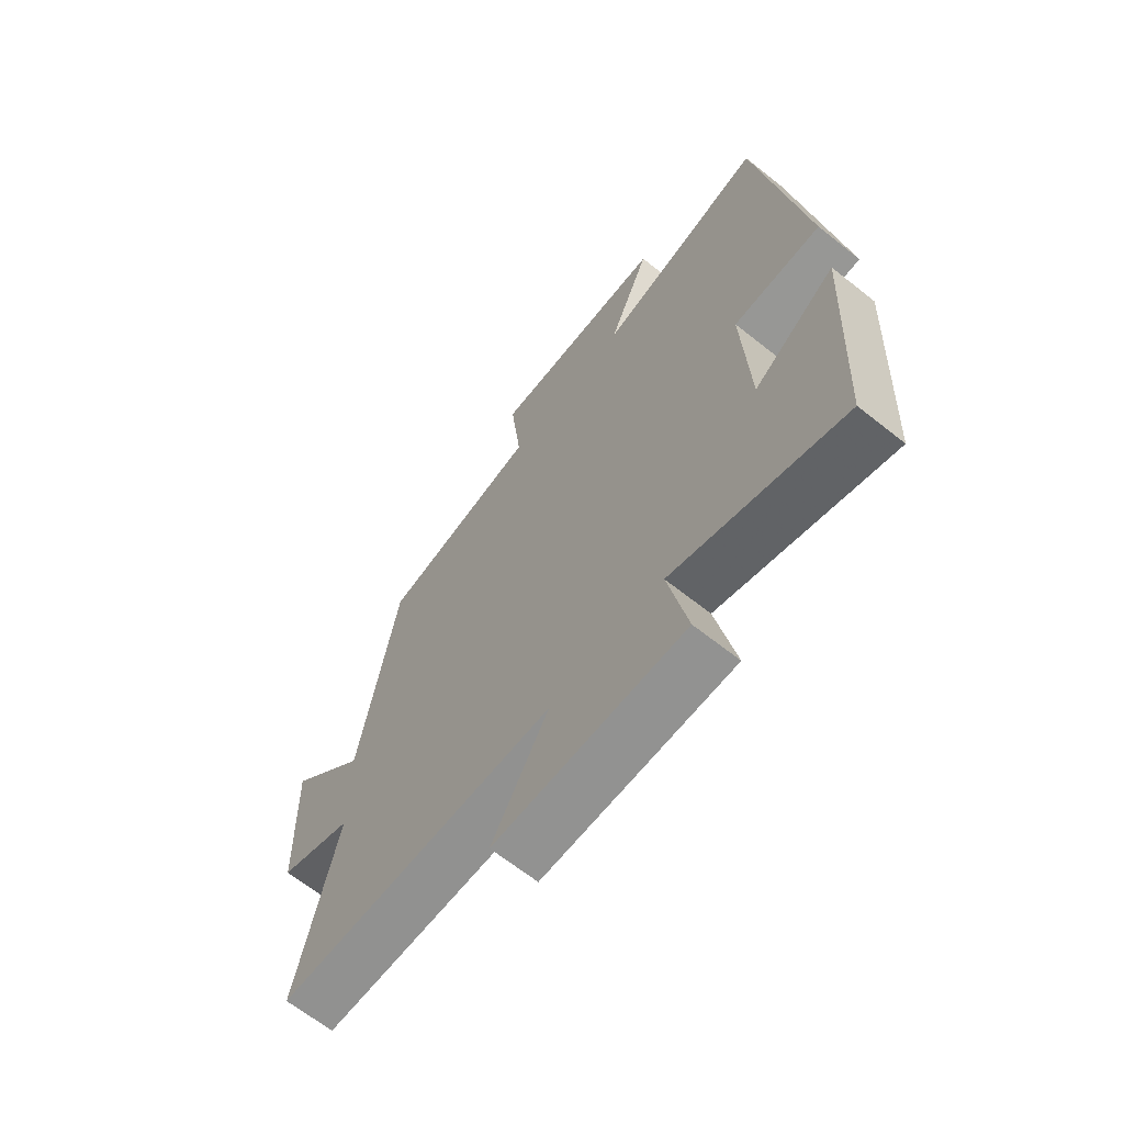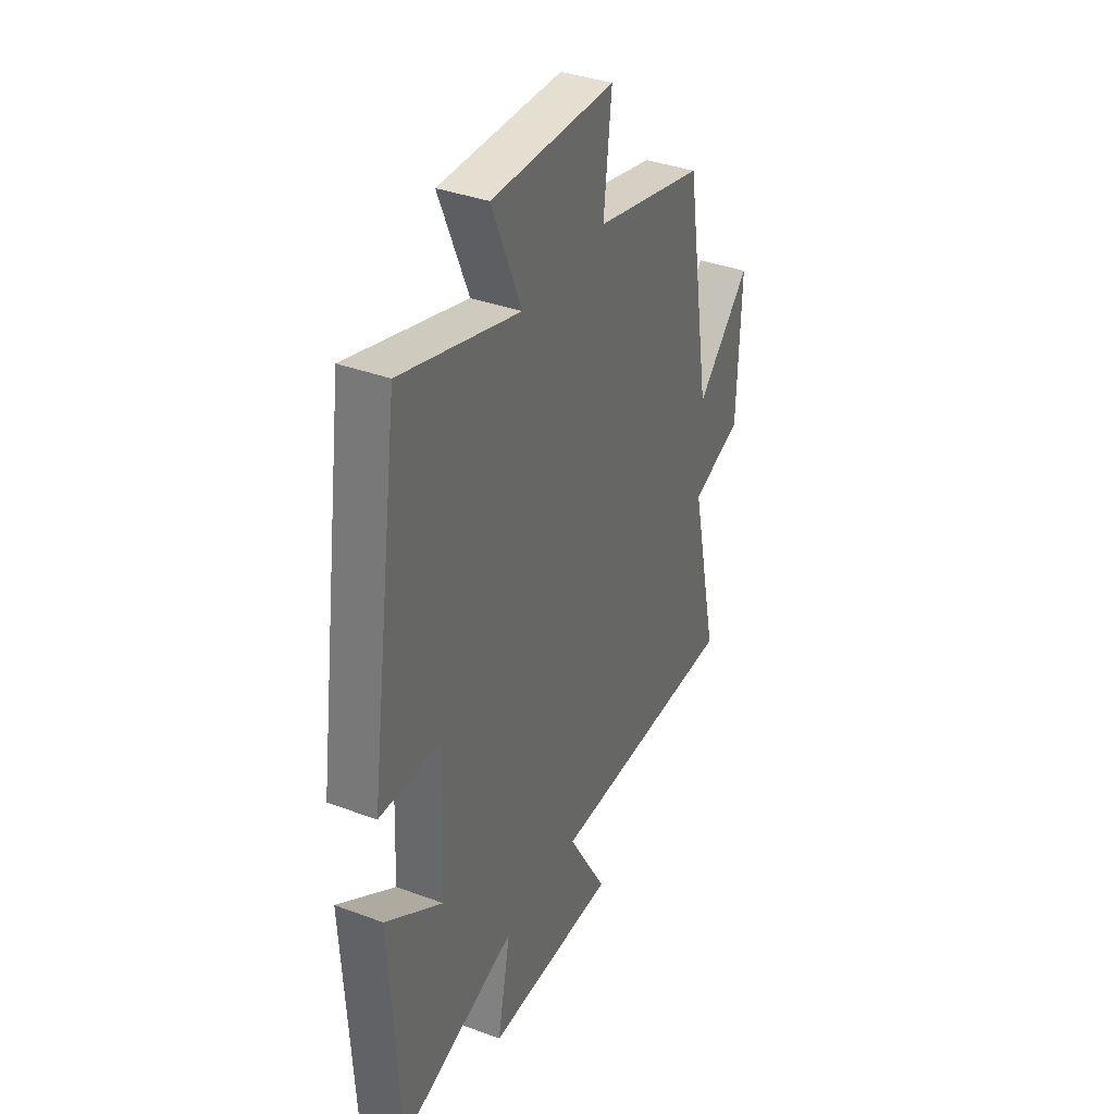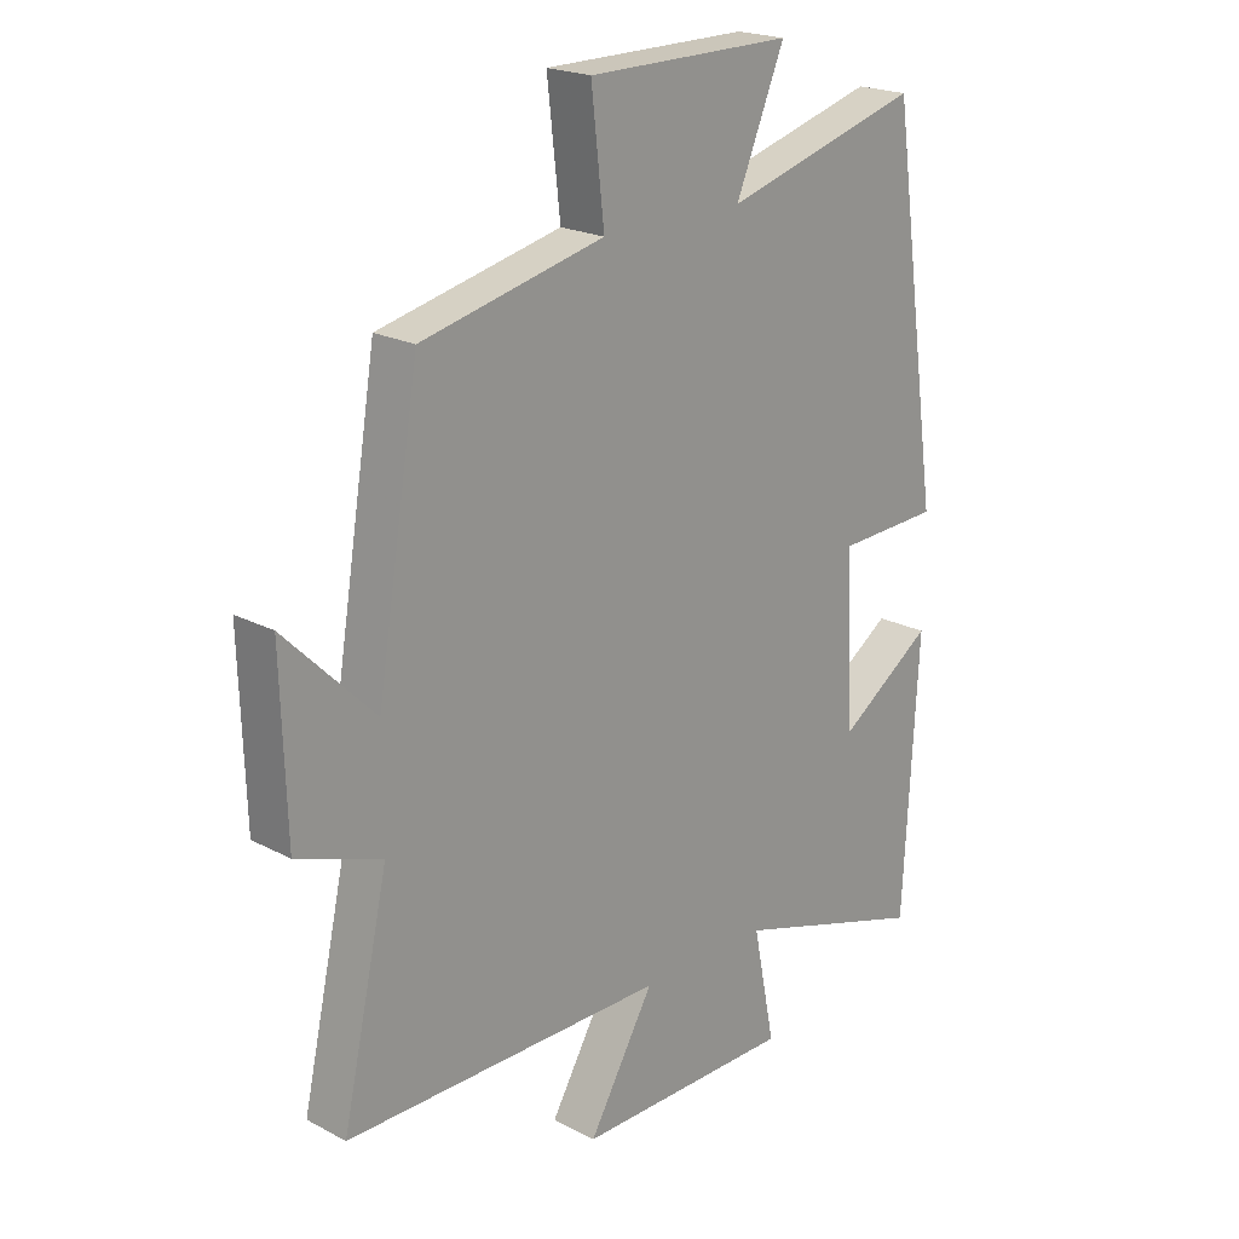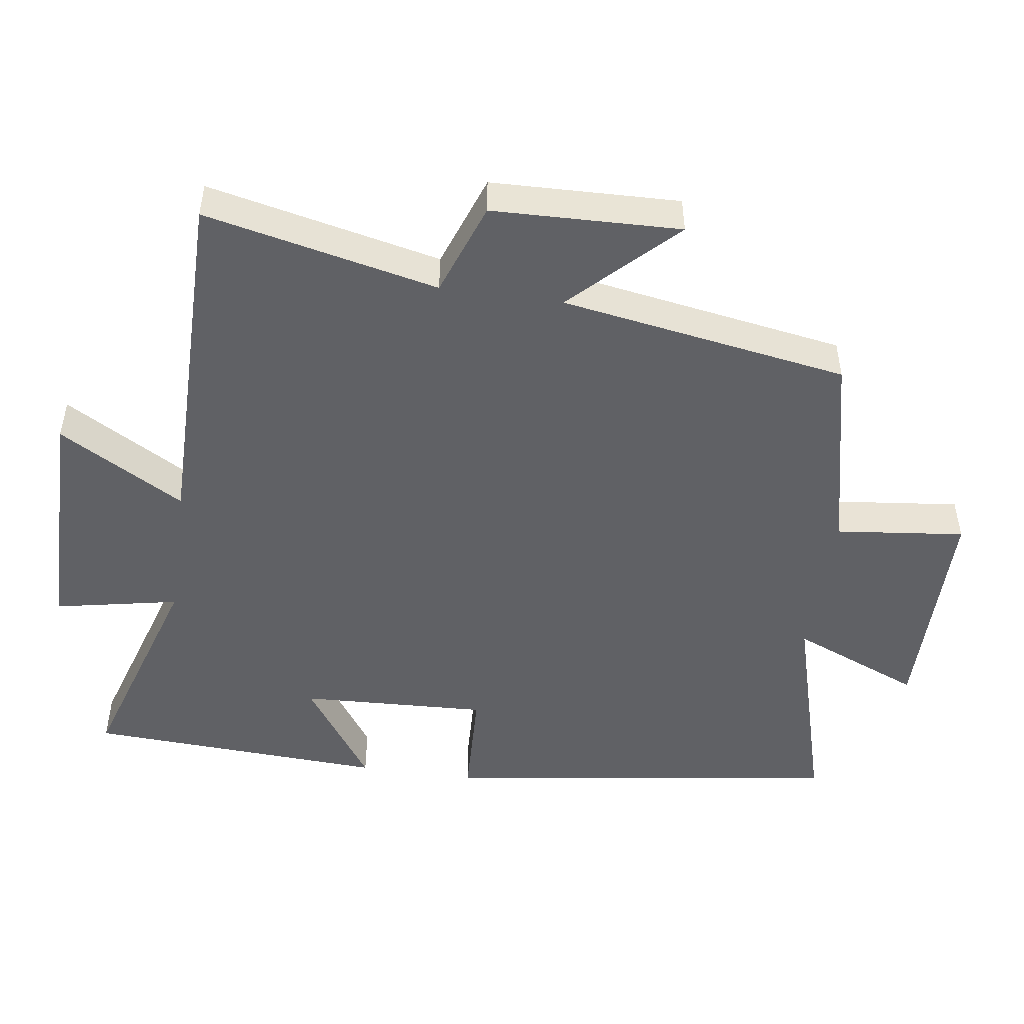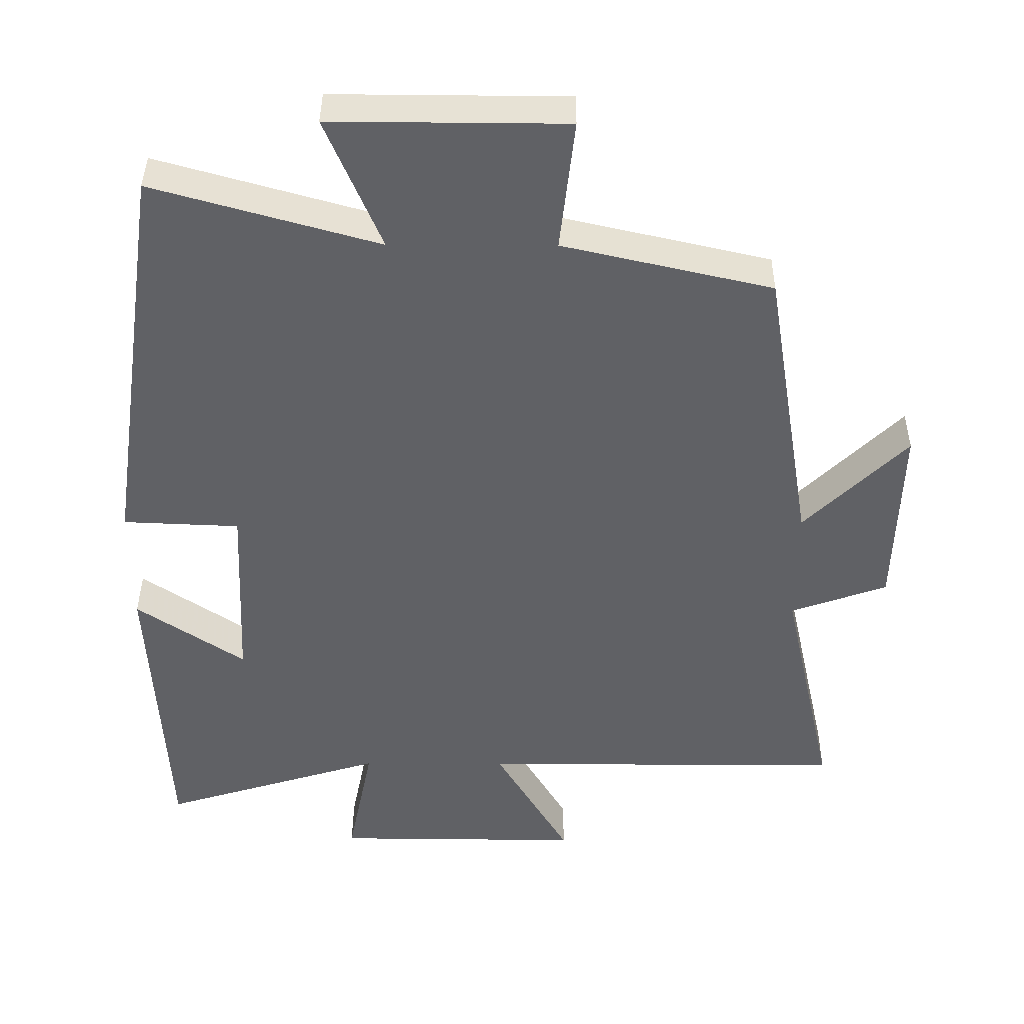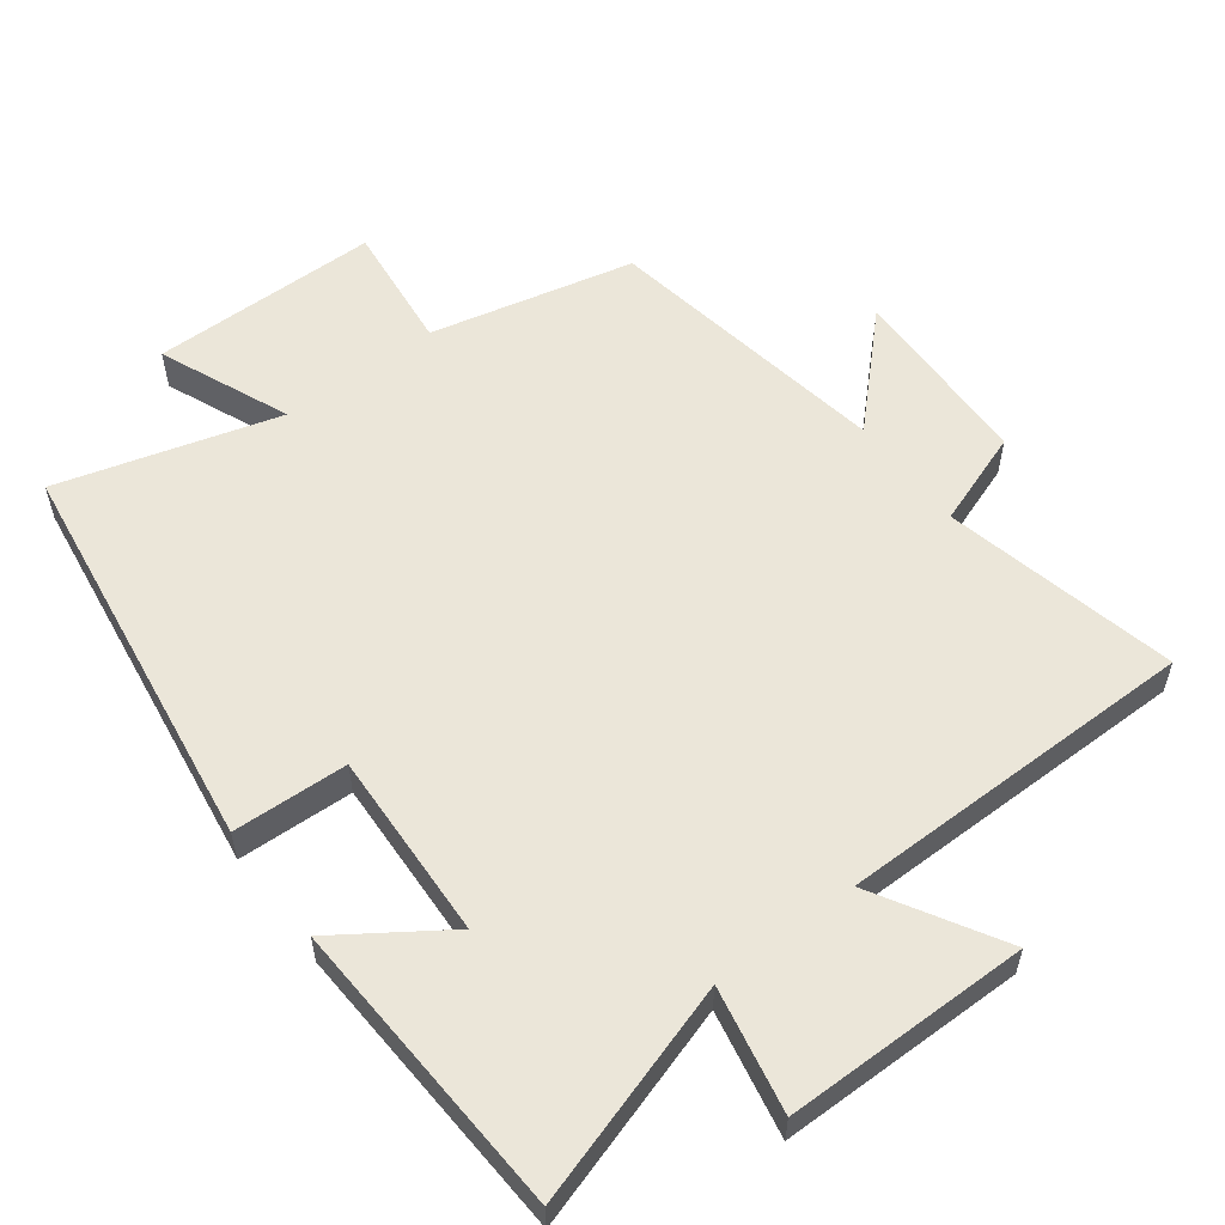
<metadata>
{"format":"obj","ext":"obj","renderer":"f3d","projection":"perspective","resolution":1024,"background":"white","views":[{"elev":-66.0,"azim":51.4,"up":"+Z"},{"elev":37.1,"azim":115.6,"up":"+Z"},{"elev":21.0,"azim":-46.7,"up":"+Z"},{"elev":-48.8,"azim":-98.2,"up":"+Y"},{"elev":40.0,"azim":-179.6,"up":"+Z"},{"elev":56.7,"azim":142.9,"up":"+Y"}]}
</metadata>
<code>
v 0.477 0.07 -0.599
v 0.159 0.07 -0.5
v 0.195 0.07 -0.68
v -0.159 0.07 -0.682
v -0.053 0.07 -0.5
v -0.575 0.07 -0.499
v -0.5 0.07 -0.161
v -0.637 0.07 -0.112
v -0.645 0.07 0.16
v -0.5 0.07 0.015
v -0.431 0.07 0.432
v -0.135 0.07 0.5
v -0.156 0.07 0.687
v 0.176 0.07 0.689
v 0.097 0.07 0.5
v 0.416 0.07 0.591
v 0.5 0.07 0.01
v 0.334 0.07 0.003
v 0.346 0.07 -0.269
v 0.5 0.07 -0.164
v 0.477 0 -0.599
v 0.159 0 -0.5
v 0.195 0 -0.68
v -0.159 0 -0.682
v -0.053 0 -0.5
v -0.575 0 -0.499
v -0.5 0 -0.161
v -0.637 0 -0.112
v -0.645 0 0.16
v -0.5 0 0.015
v -0.431 0 0.432
v -0.135 0 0.5
v -0.156 0 0.687
v 0.176 0 0.689
v 0.097 0 0.5
v 0.416 0 0.591
v 0.5 0 0.01
v 0.334 0 0.003
v 0.346 0 -0.269
v 0.5 0 -0.164
f 19 20 1 2
f 18 19 2
f 15 16 17 18
f 15 18 2
f 12 13 14 15
f 10 11 12 15
f 10 15 2
f 7 8 9 10
f 7 10 2 3
f 5 6 7
f 5 7 3
f 3 4 5
f 22 21 40 39
f 22 39 38
f 38 37 36 35
f 22 38 35
f 35 34 33 32
f 35 32 31 30
f 22 35 30
f 30 29 28 27
f 23 22 30 27
f 27 26 25
f 23 27 25
f 25 24 23
f 1 21 22 2
f 2 22 23 3
f 3 23 24 4
f 4 24 25 5
f 5 25 26 6
f 6 26 27 7
f 7 27 28 8
f 8 28 29 9
f 9 29 30 10
f 10 30 31 11
f 11 31 32 12
f 12 32 33 13
f 13 33 34 14
f 14 34 35 15
f 15 35 36 16
f 16 36 37 17
f 17 37 38 18
f 18 38 39 19
f 19 39 40 20
f 20 40 21 1

</code>
